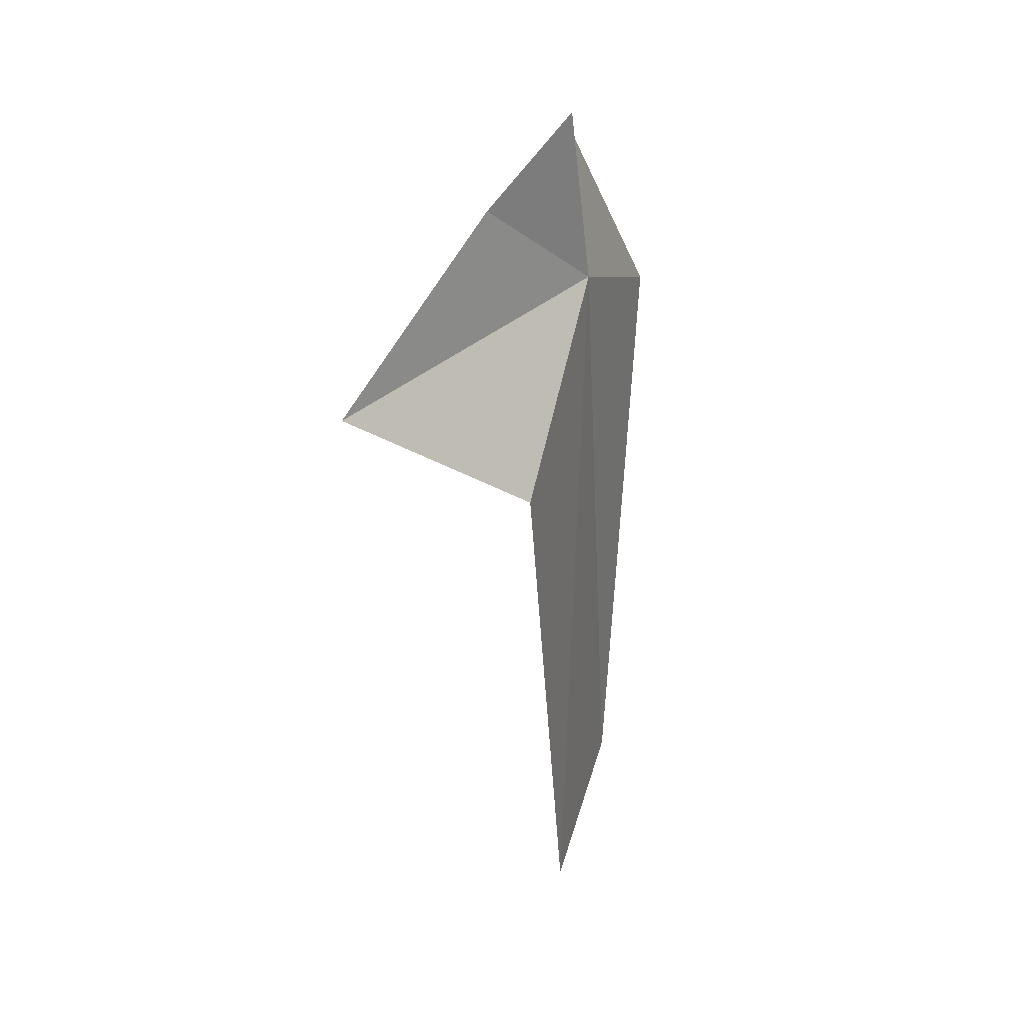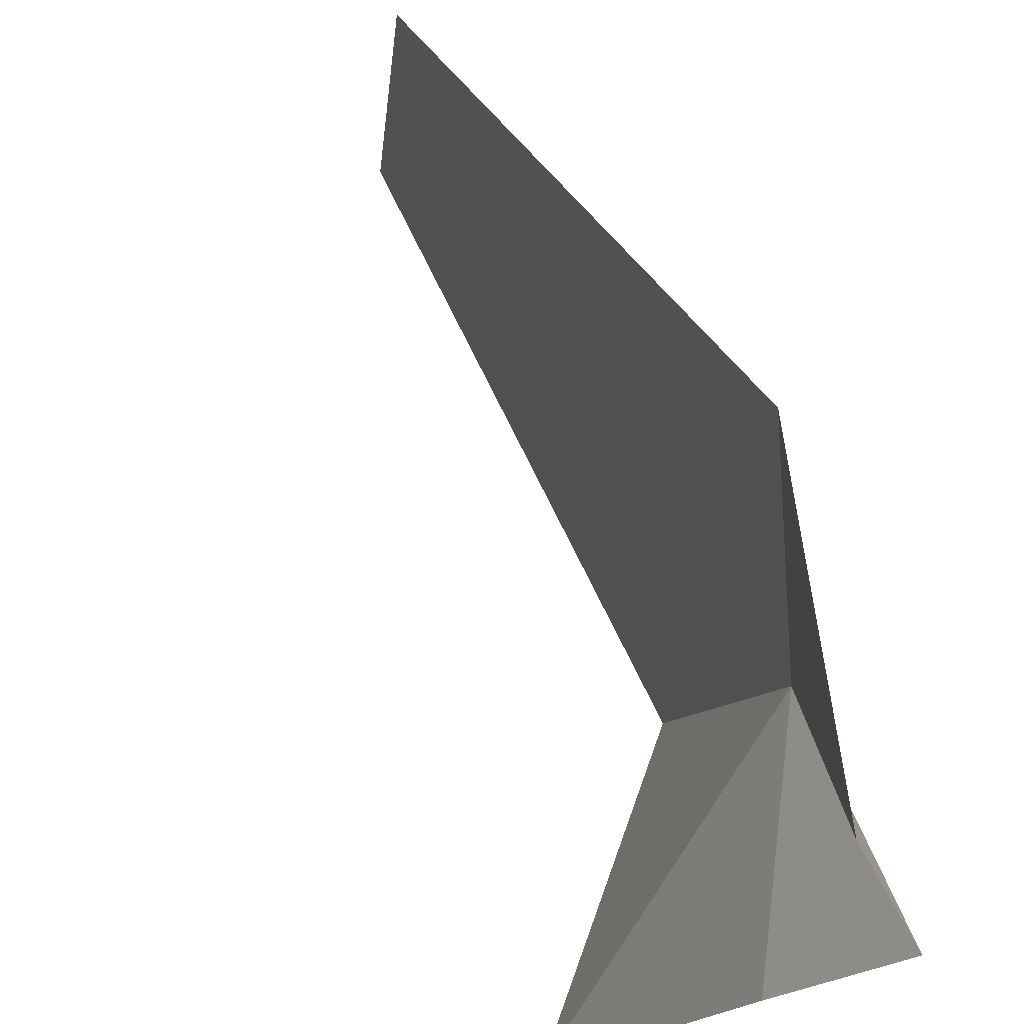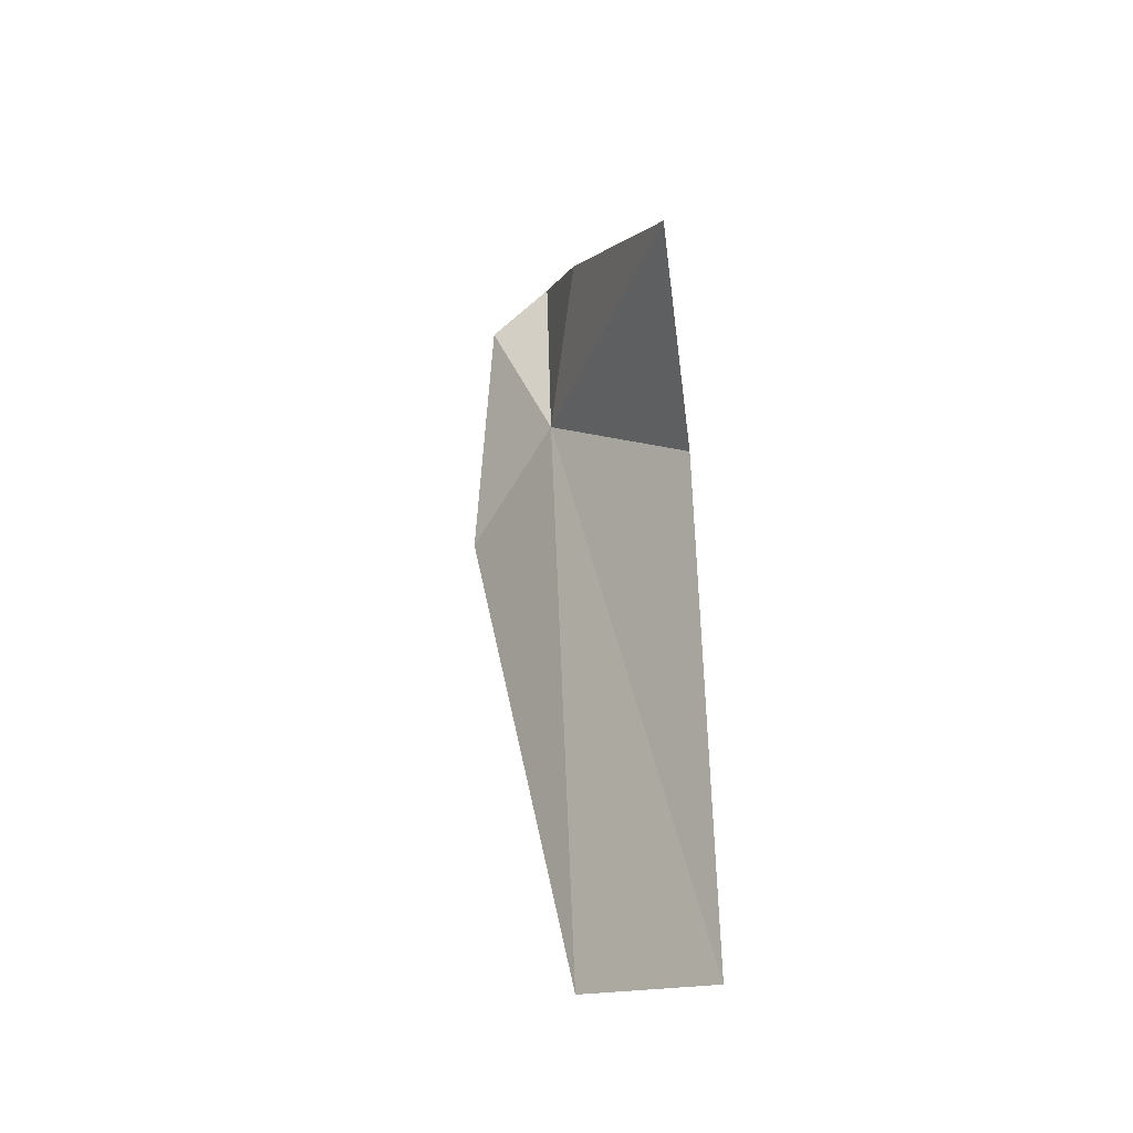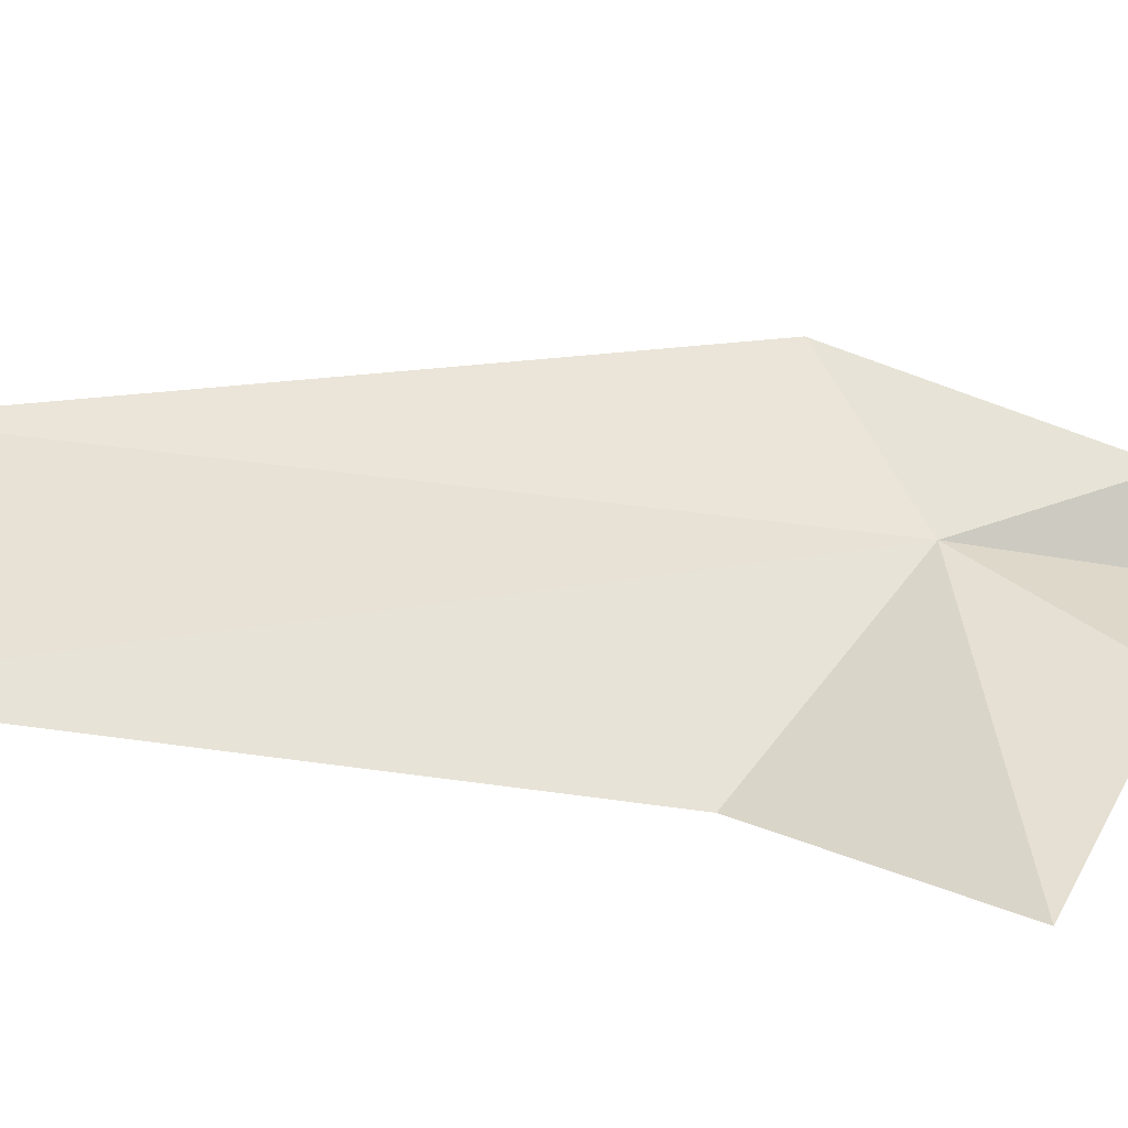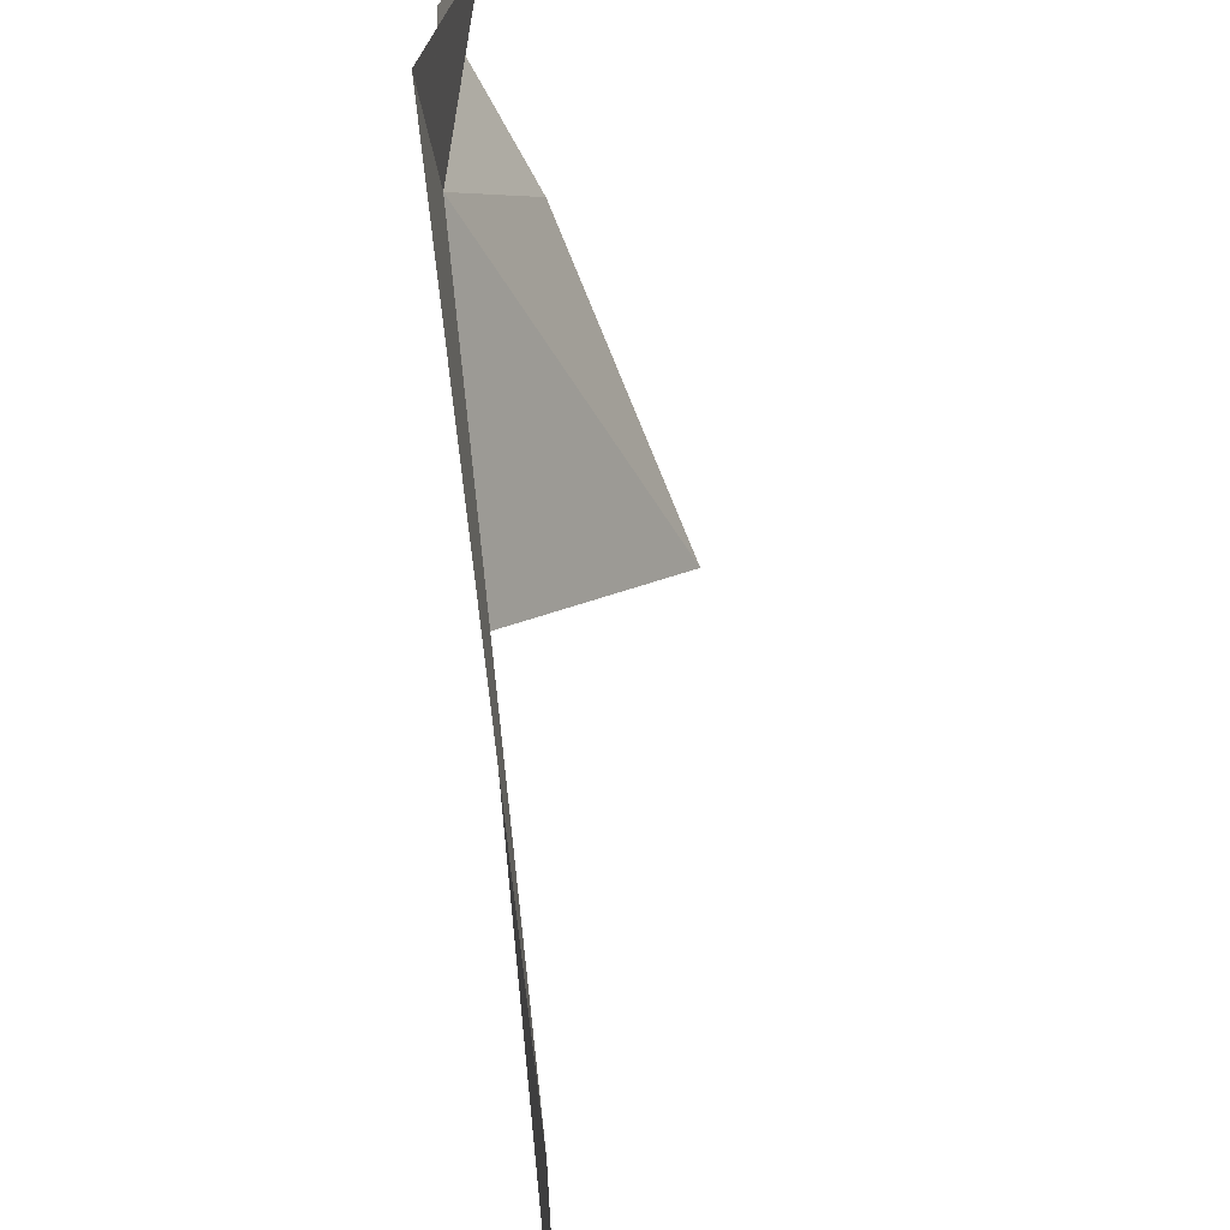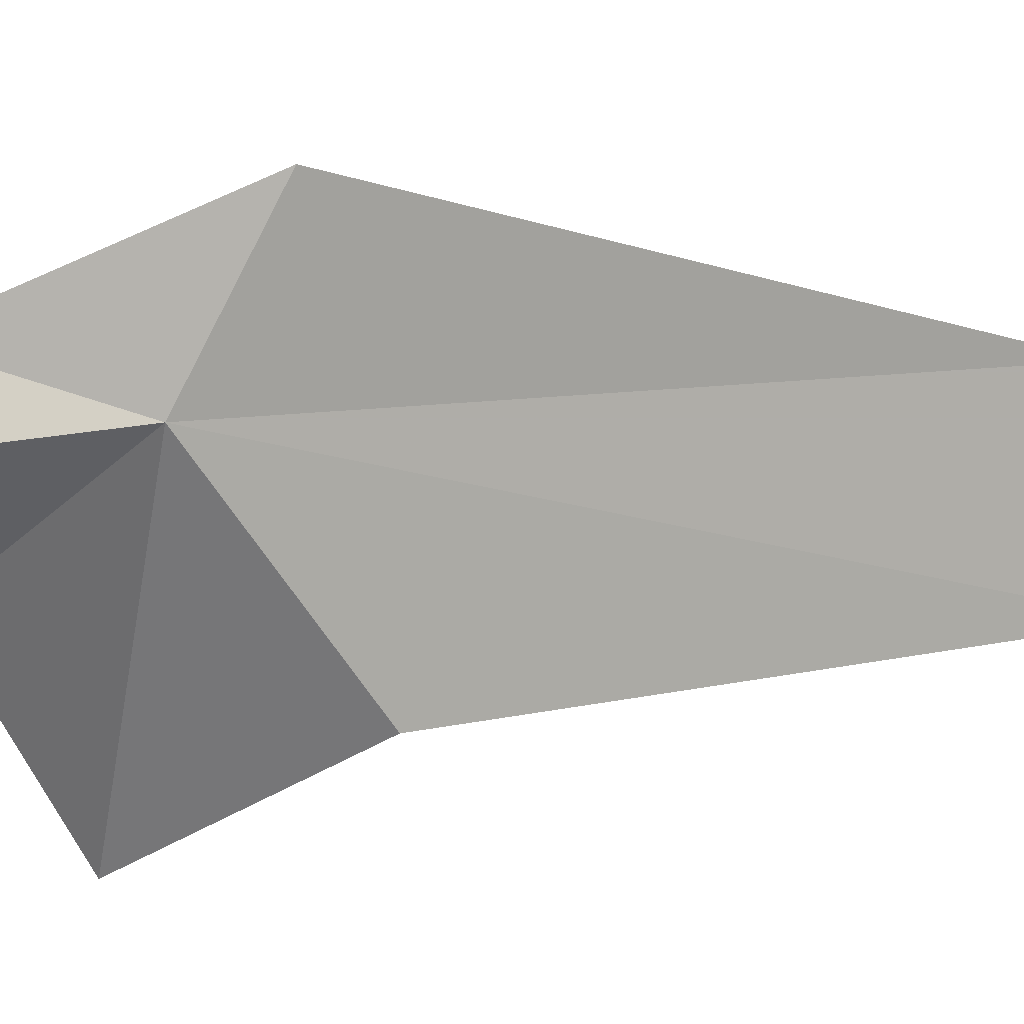
<metadata>
{"format":"obj","ext":"obj","renderer":"f3d","projection":"perspective","resolution":1024,"background":"white","views":[{"elev":36.9,"azim":17.8,"up":"+Z"},{"elev":47.1,"azim":-24.4,"up":"+Y"},{"elev":-35.2,"azim":-44.2,"up":"+Z"},{"elev":-27.4,"azim":-106.5,"up":"+Y"},{"elev":46.3,"azim":171.2,"up":"+Y"},{"elev":10.0,"azim":61.1,"up":"+Y"}]}
</metadata>
<code>
v -12.04 12.88 27.95
v -13.23 14.38 32.06
v -12.57 12.55 33.25
v -14.14 9.7 31.34
v -11.45 17.07 25.79
v -16.31 3.927 27.66
v -11.04 12.86 9.137
v -12.03 7.104 23.67
v -11.03 7.67 7.825
f 1 3 2
f 1 4 3
f 1 2 5
f 1 6 4
f 1 5 7
f 1 8 6
f 1 7 9
f 1 9 8

</code>
